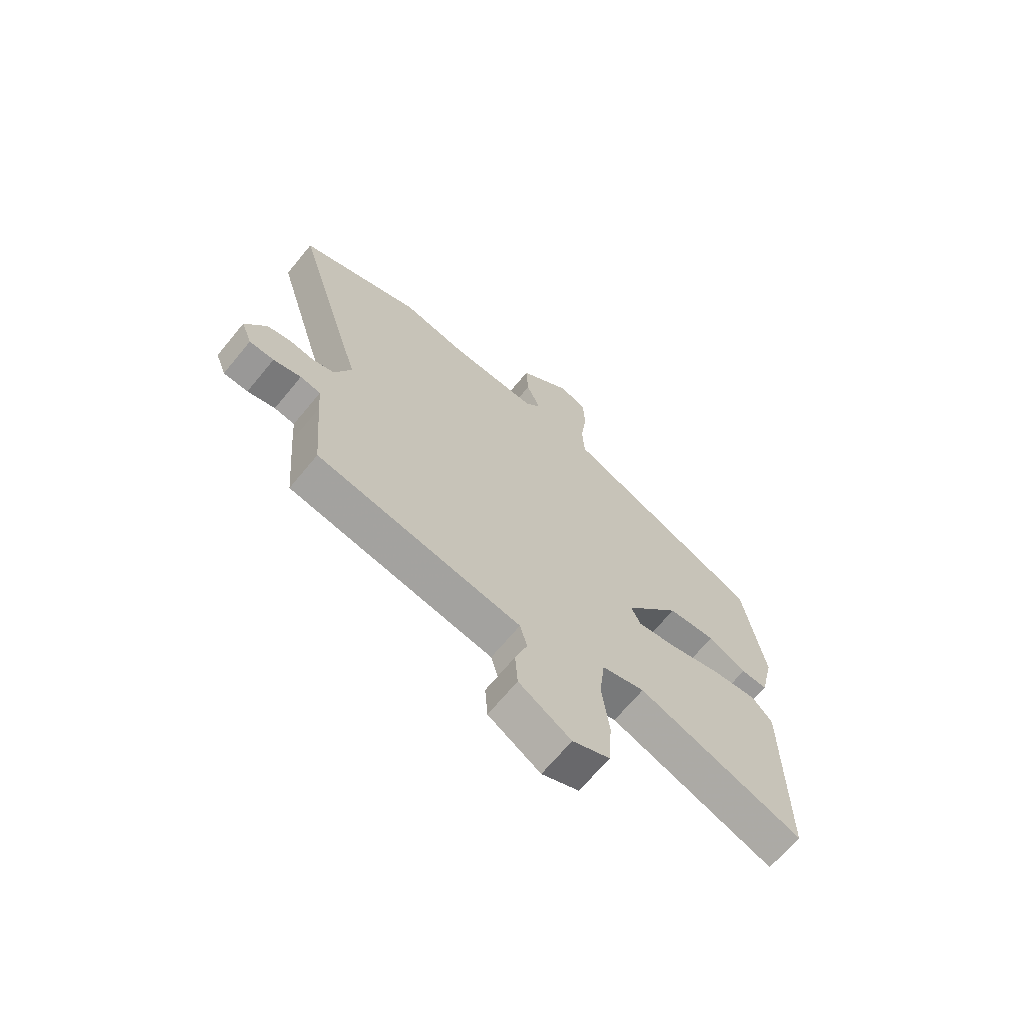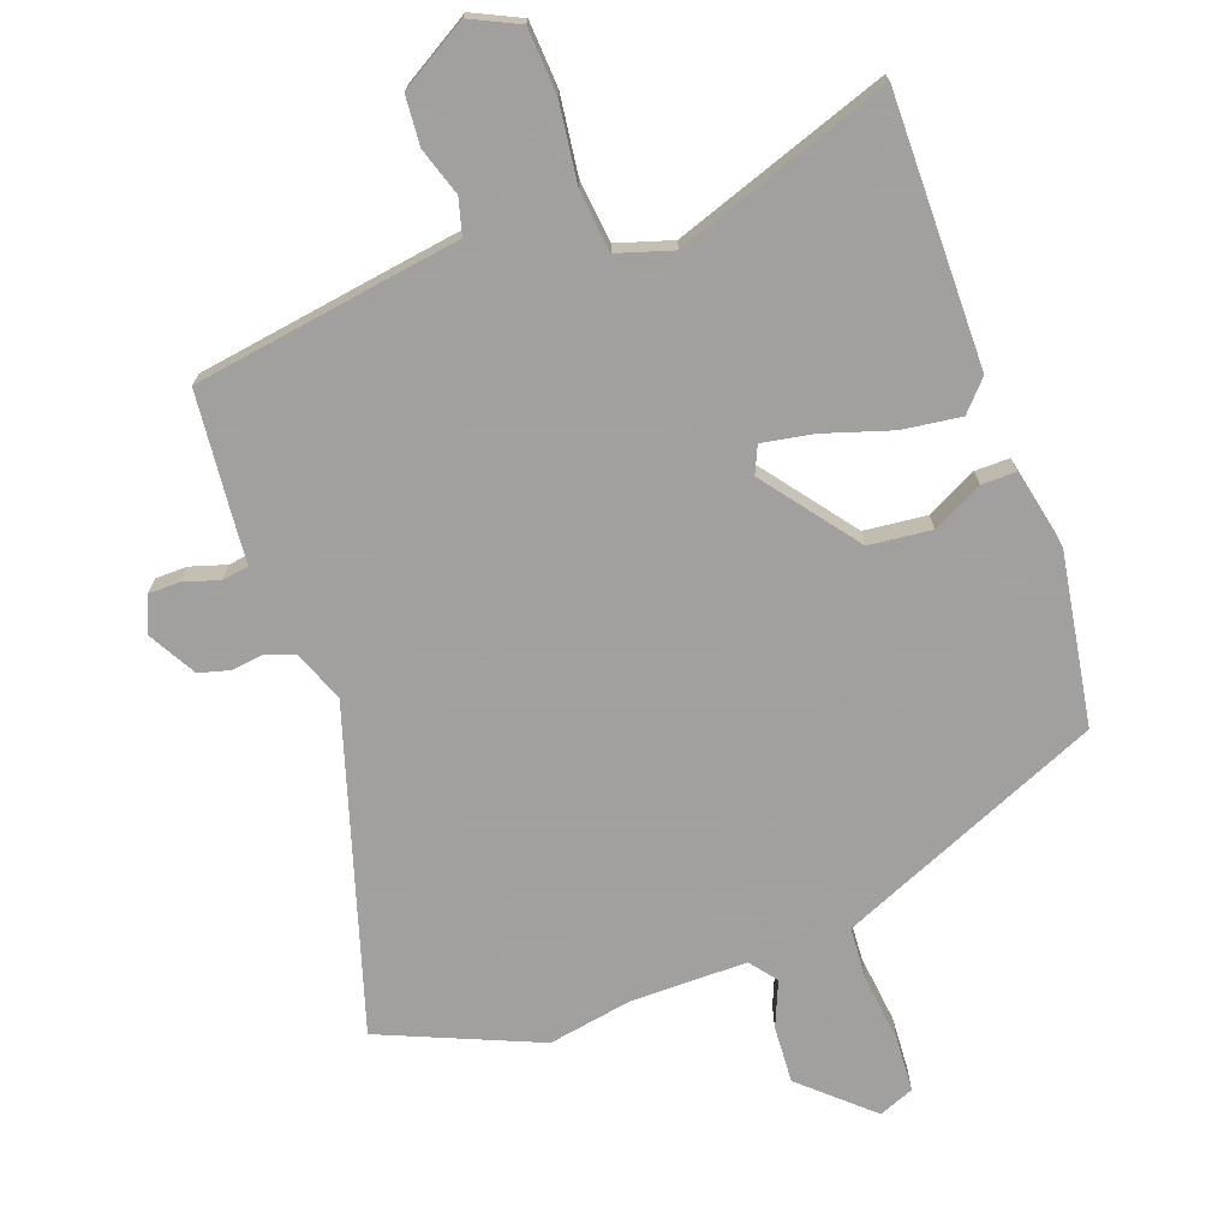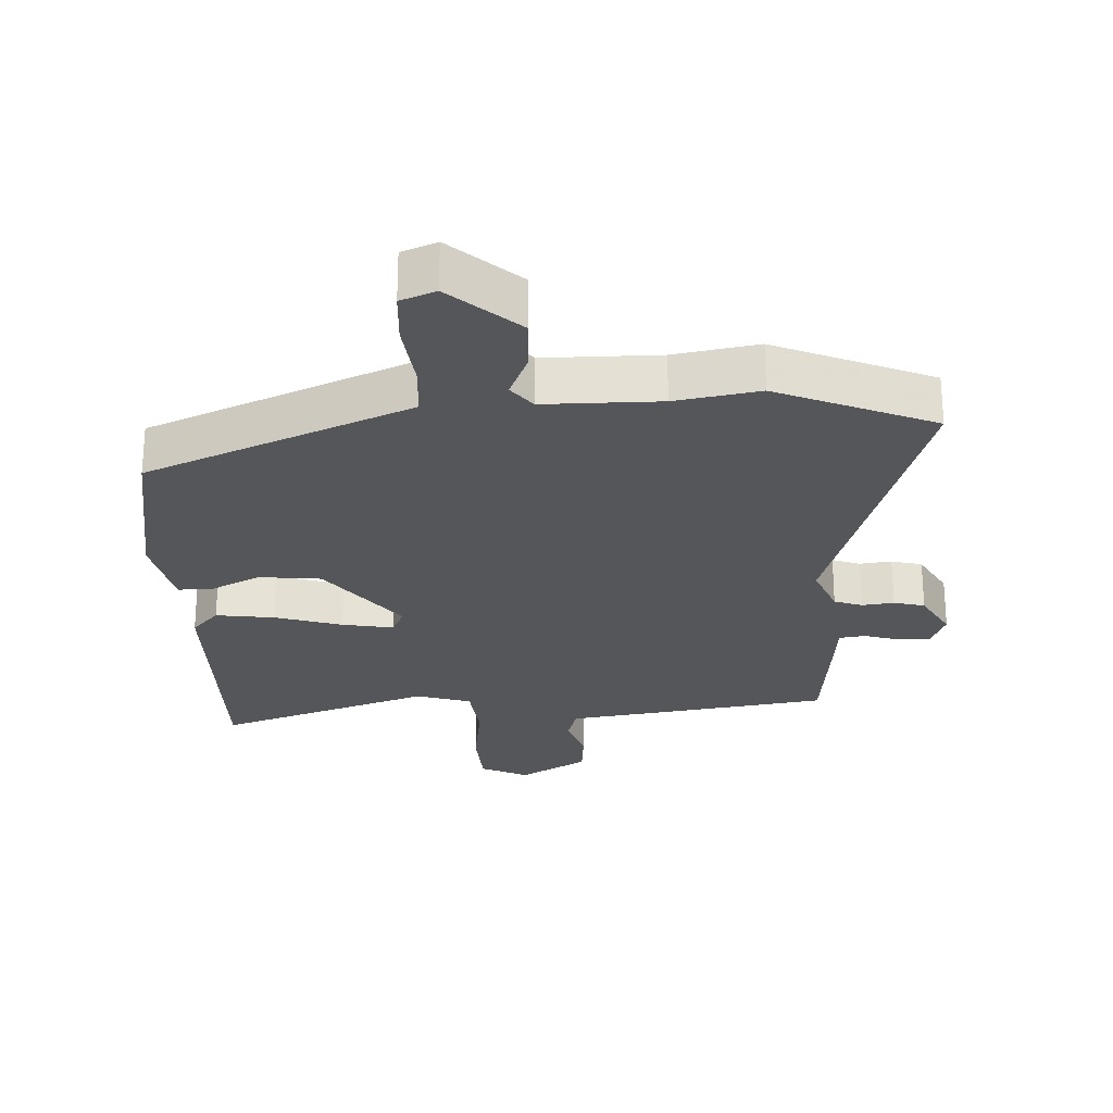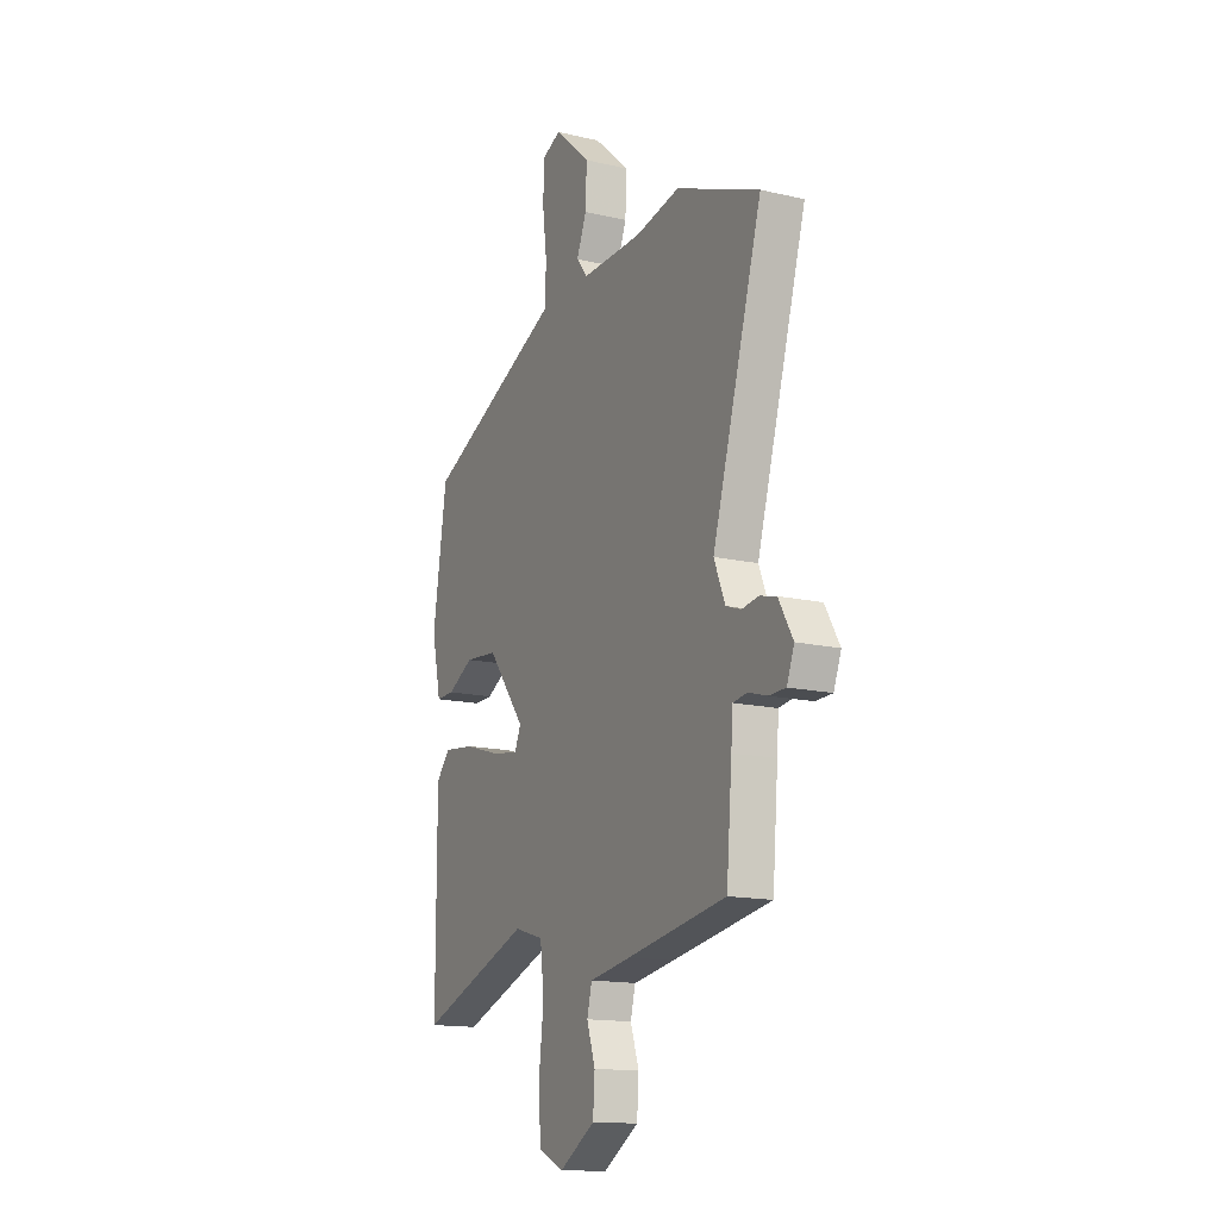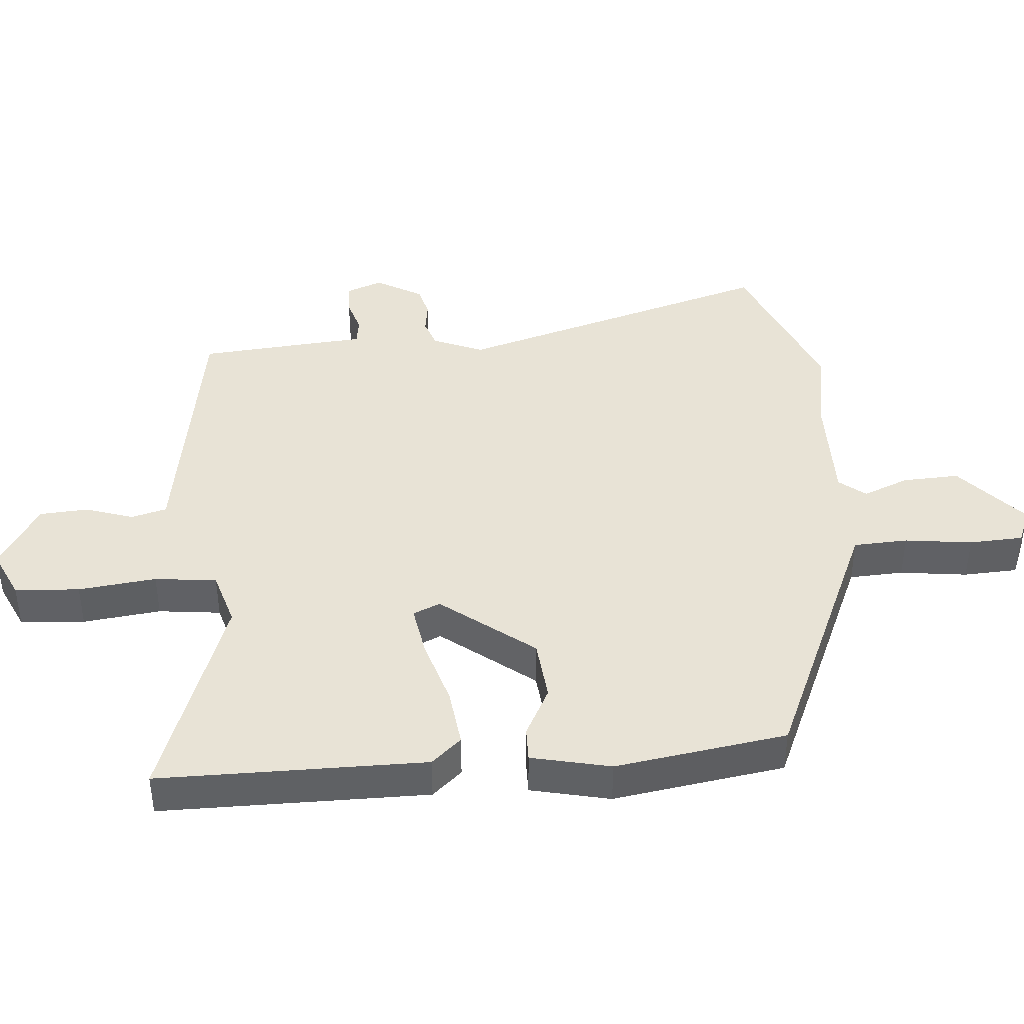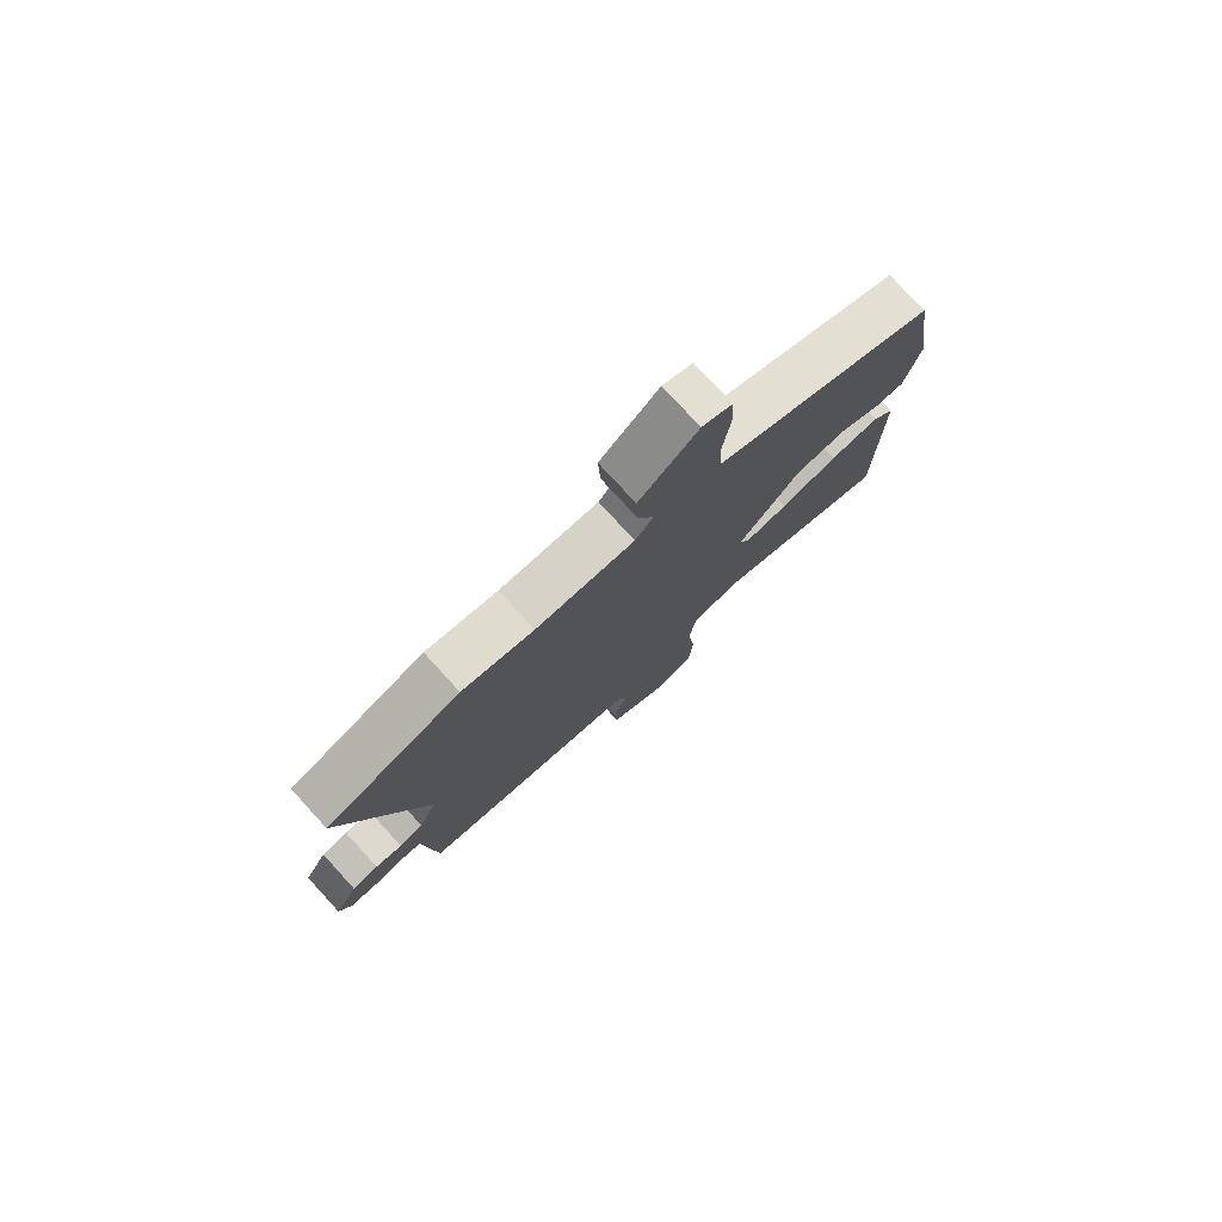
<metadata>
{"format":"obj","ext":"obj","renderer":"f3d","projection":"perspective","resolution":1024,"background":"white","views":[{"elev":-68.1,"azim":140.4,"up":"+Z"},{"elev":-71.9,"azim":-160.7,"up":"+Y"},{"elev":-25.7,"azim":2.0,"up":"+Y"},{"elev":-15.0,"azim":63.5,"up":"+Z"},{"elev":41.7,"azim":-94.7,"up":"+Y"},{"elev":78.1,"azim":137.5,"up":"+Z"}]}
</metadata>
<code>
v 0.371 0.07 0.553
v 0.61 0.07 0.455
v 0.467 0.07 -0.029
v 0.499 0.07 -0.106
v 0.542 0.07 -0.121
v 0.59 0.07 -0.114
v 0.637 0.07 -0.126
v 0.678 0.07 -0.197
v 0.657 0.07 -0.252
v 0.609 0.07 -0.253
v 0.555 0.07 -0.237
v 0.515 0.07 -0.243
v 0.51 0.07 -0.31
v 0.494 0.07 -0.498
v 0.21 0.07 -0.545
v 0.092 0.07 -0.564
v 0.078 0.07 -0.618
v 0.102 0.07 -0.69
v 0.097 0.07 -0.764
v -0.005 0.07 -0.826
v -0.078 0.07 -0.792
v -0.085 0.07 -0.694
v -0.071 0.07 -0.576
v -0.082 0.07 -0.482
v -0.166 0.07 -0.457
v -0.489 0.07 -0.573
v -0.49 0.07 -0.169
v -0.45 0.07 -0.124
v -0.361 0.07 -0.135
v -0.259 0.07 -0.166
v -0.181 0.07 -0.179
v -0.163 0.07 -0.138
v -0.272 0.07 0.002
v -0.366 0.07 0.011
v -0.441 0.07 -0.028
v -0.493 0.07 -0.029
v -0.52 0.07 0.091
v -0.48 0.07 0.351
v -0.137 0.07 0.502
v -0.083 0.07 0.526
v -0.079 0.07 0.608
v -0.092 0.07 0.71
v -0.088 0.07 0.792
v -0.035 0.07 0.814
v 0.069 0.07 0.722
v 0.065 0.07 0.636
v 0.037 0.07 0.567
v 0.069 0.07 0.527
v 0.244 0.07 0.529
v 0.371 0 0.553
v 0.61 0 0.455
v 0.467 0 -0.029
v 0.499 0 -0.106
v 0.542 0 -0.121
v 0.59 0 -0.114
v 0.637 0 -0.126
v 0.678 0 -0.197
v 0.657 0 -0.252
v 0.609 0 -0.253
v 0.555 0 -0.237
v 0.515 0 -0.243
v 0.51 0 -0.31
v 0.494 0 -0.498
v 0.21 0 -0.545
v 0.092 0 -0.564
v 0.078 0 -0.618
v 0.102 0 -0.69
v 0.097 0 -0.764
v -0.005 0 -0.826
v -0.078 0 -0.792
v -0.085 0 -0.694
v -0.071 0 -0.576
v -0.082 0 -0.482
v -0.166 0 -0.457
v -0.489 0 -0.573
v -0.49 0 -0.169
v -0.45 0 -0.124
v -0.361 0 -0.135
v -0.259 0 -0.166
v -0.181 0 -0.179
v -0.163 0 -0.138
v -0.272 0 0.002
v -0.366 0 0.011
v -0.441 0 -0.028
v -0.493 0 -0.029
v -0.52 0 0.091
v -0.48 0 0.351
v -0.137 0 0.502
v -0.083 0 0.526
v -0.079 0 0.608
v -0.092 0 0.71
v -0.088 0 0.792
v -0.035 0 0.814
v 0.069 0 0.722
v 0.065 0 0.636
v 0.037 0 0.567
v 0.069 0 0.527
v 0.244 0 0.529
f 45 46 47
f 44 45 47
f 43 44 47
f 42 43 47
f 41 42 47
f 40 41 47 48
f 39 40 48
f 39 48 49
f 38 39 49
f 37 38 49
f 36 37 49
f 35 36 49
f 34 35 49
f 28 29 30
f 27 28 30
f 26 27 30
f 25 26 30
f 24 25 30 31
f 21 22 23
f 20 21 23
f 19 20 23
f 18 19 23
f 17 18 23
f 16 17 23 24
f 24 31 32
f 16 24 32
f 15 16 32
f 14 15 32
f 13 14 32
f 12 13 32
f 9 10 11
f 8 9 11
f 7 8 11
f 6 7 11
f 5 6 11
f 12 32 33
f 11 12 33
f 5 11 33
f 4 5 33
f 1 2 3
f 49 1 3
f 34 49 3
f 33 34 3
f 3 4 33
f 96 95 94
f 96 94 93
f 96 93 92
f 96 92 91
f 96 91 90
f 97 96 90 89
f 97 89 88
f 98 97 88
f 98 88 87
f 98 87 86
f 98 86 85
f 98 85 84
f 98 84 83
f 79 78 77
f 79 77 76
f 79 76 75
f 79 75 74
f 80 79 74 73
f 72 71 70
f 72 70 69
f 72 69 68
f 72 68 67
f 72 67 66
f 73 72 66 65
f 81 80 73
f 81 73 65
f 81 65 64
f 81 64 63
f 81 63 62
f 81 62 61
f 60 59 58
f 60 58 57
f 60 57 56
f 60 56 55
f 60 55 54
f 82 81 61
f 82 61 60
f 82 60 54
f 82 54 53
f 52 51 50
f 52 50 98
f 52 98 83
f 52 83 82
f 82 53 52
f 1 50 51 2
f 2 51 52 3
f 3 52 53 4
f 4 53 54 5
f 5 54 55 6
f 6 55 56 7
f 7 56 57 8
f 8 57 58 9
f 9 58 59 10
f 10 59 60 11
f 11 60 61 12
f 12 61 62 13
f 13 62 63 14
f 14 63 64 15
f 15 64 65 16
f 16 65 66 17
f 17 66 67 18
f 18 67 68 19
f 19 68 69 20
f 20 69 70 21
f 21 70 71 22
f 22 71 72 23
f 23 72 73 24
f 24 73 74 25
f 25 74 75 26
f 26 75 76 27
f 27 76 77 28
f 28 77 78 29
f 29 78 79 30
f 30 79 80 31
f 31 80 81 32
f 32 81 82 33
f 33 82 83 34
f 34 83 84 35
f 35 84 85 36
f 36 85 86 37
f 37 86 87 38
f 38 87 88 39
f 39 88 89 40
f 40 89 90 41
f 41 90 91 42
f 42 91 92 43
f 43 92 93 44
f 44 93 94 45
f 45 94 95 46
f 46 95 96 47
f 47 96 97 48
f 48 97 98 49
f 49 98 50 1

</code>
